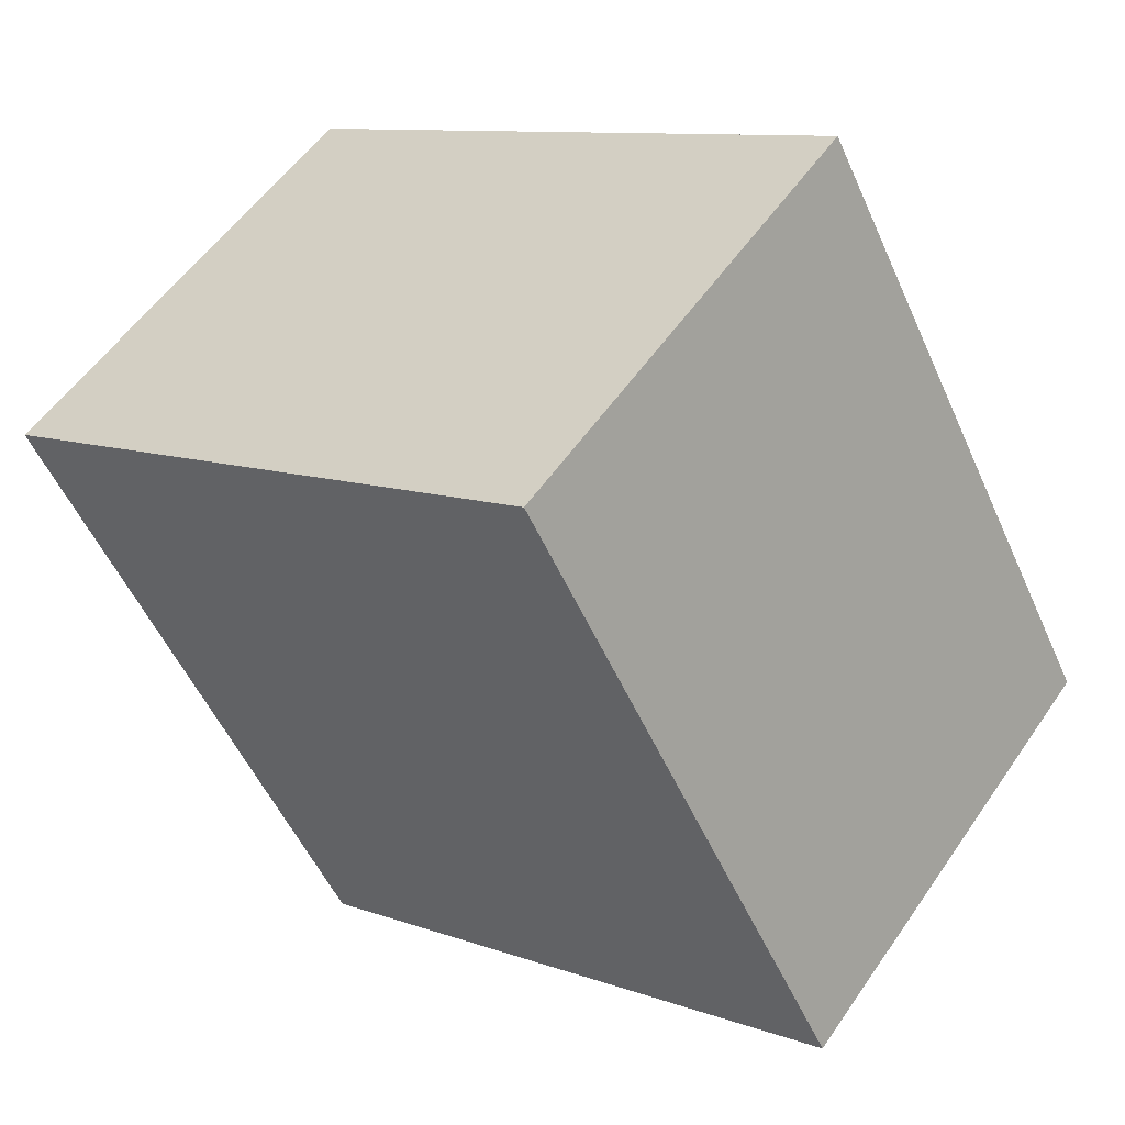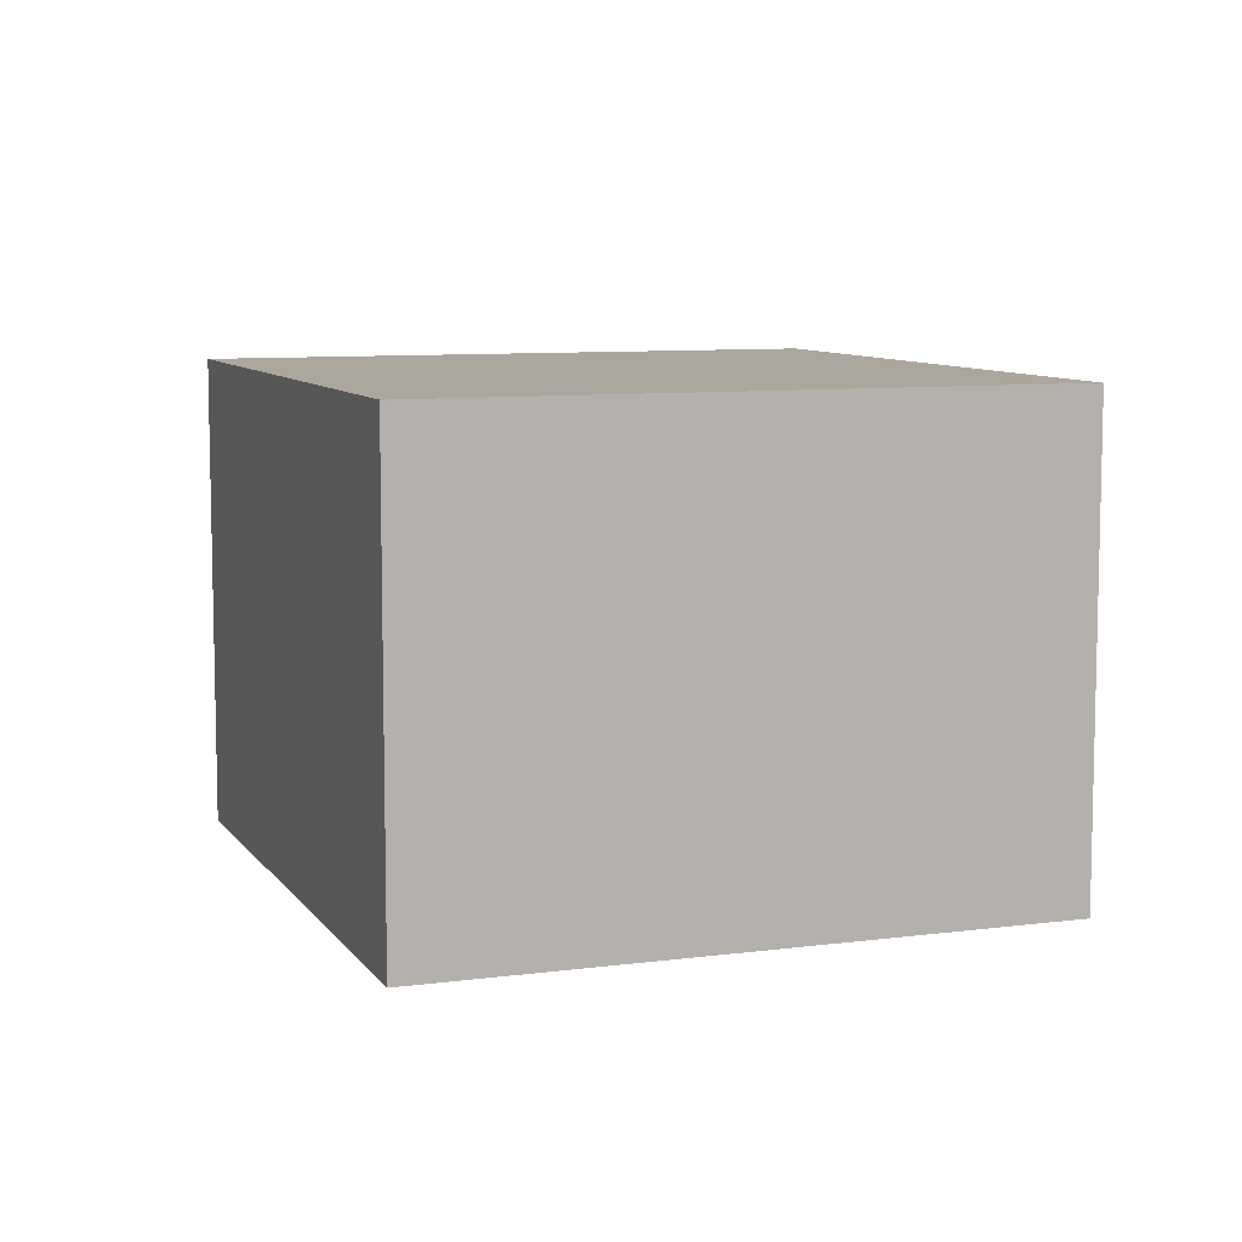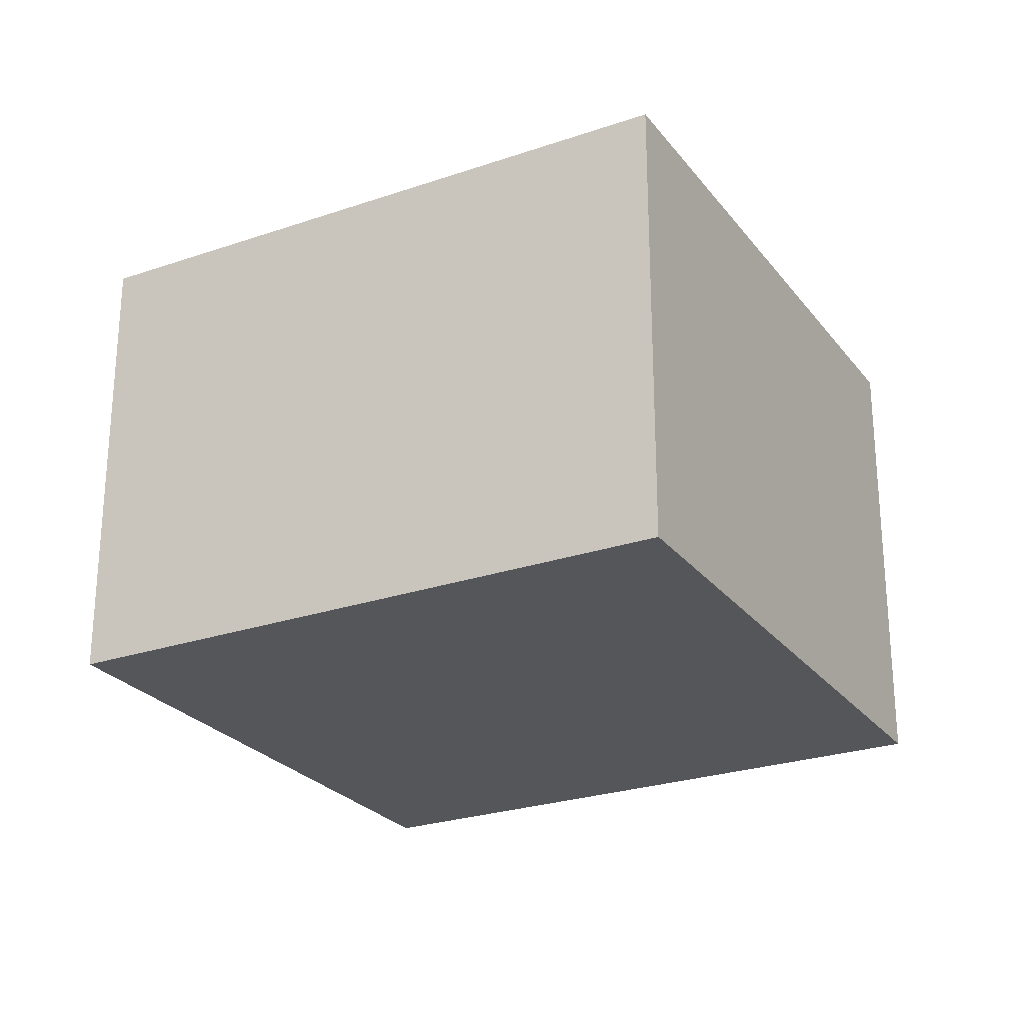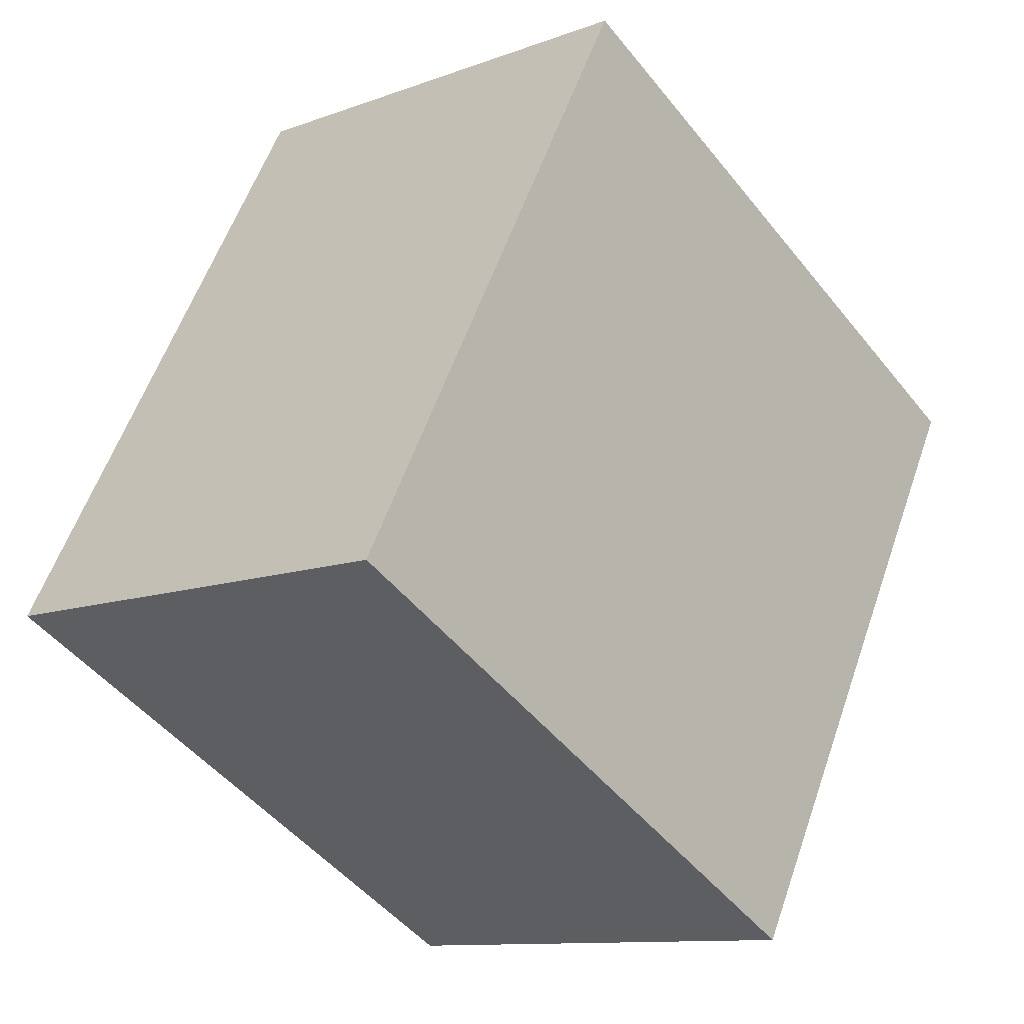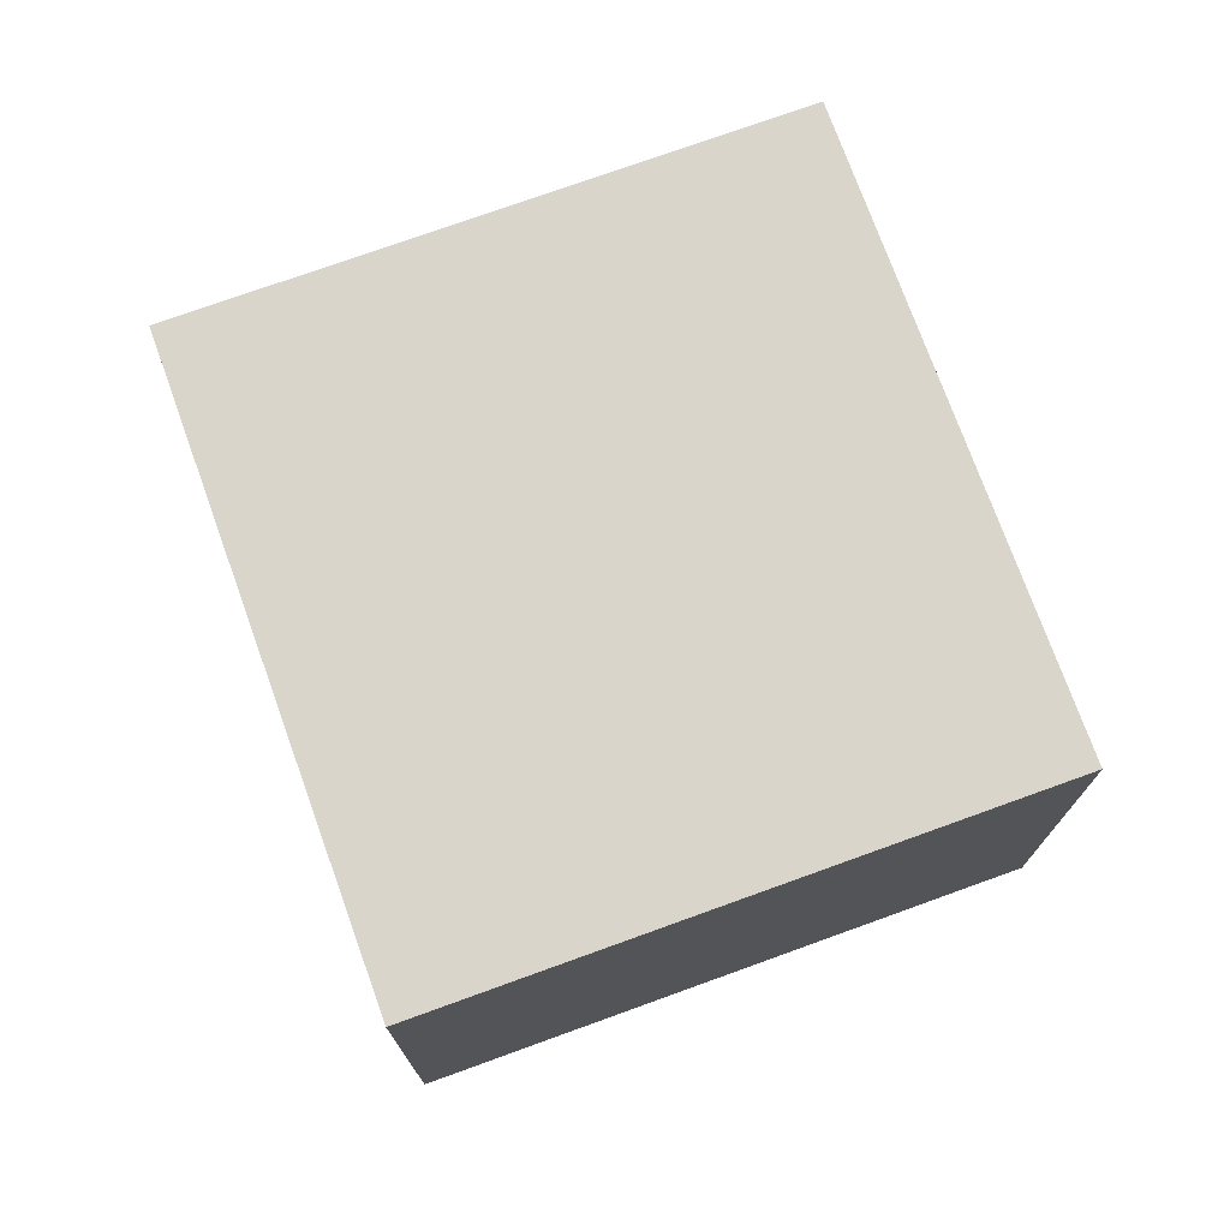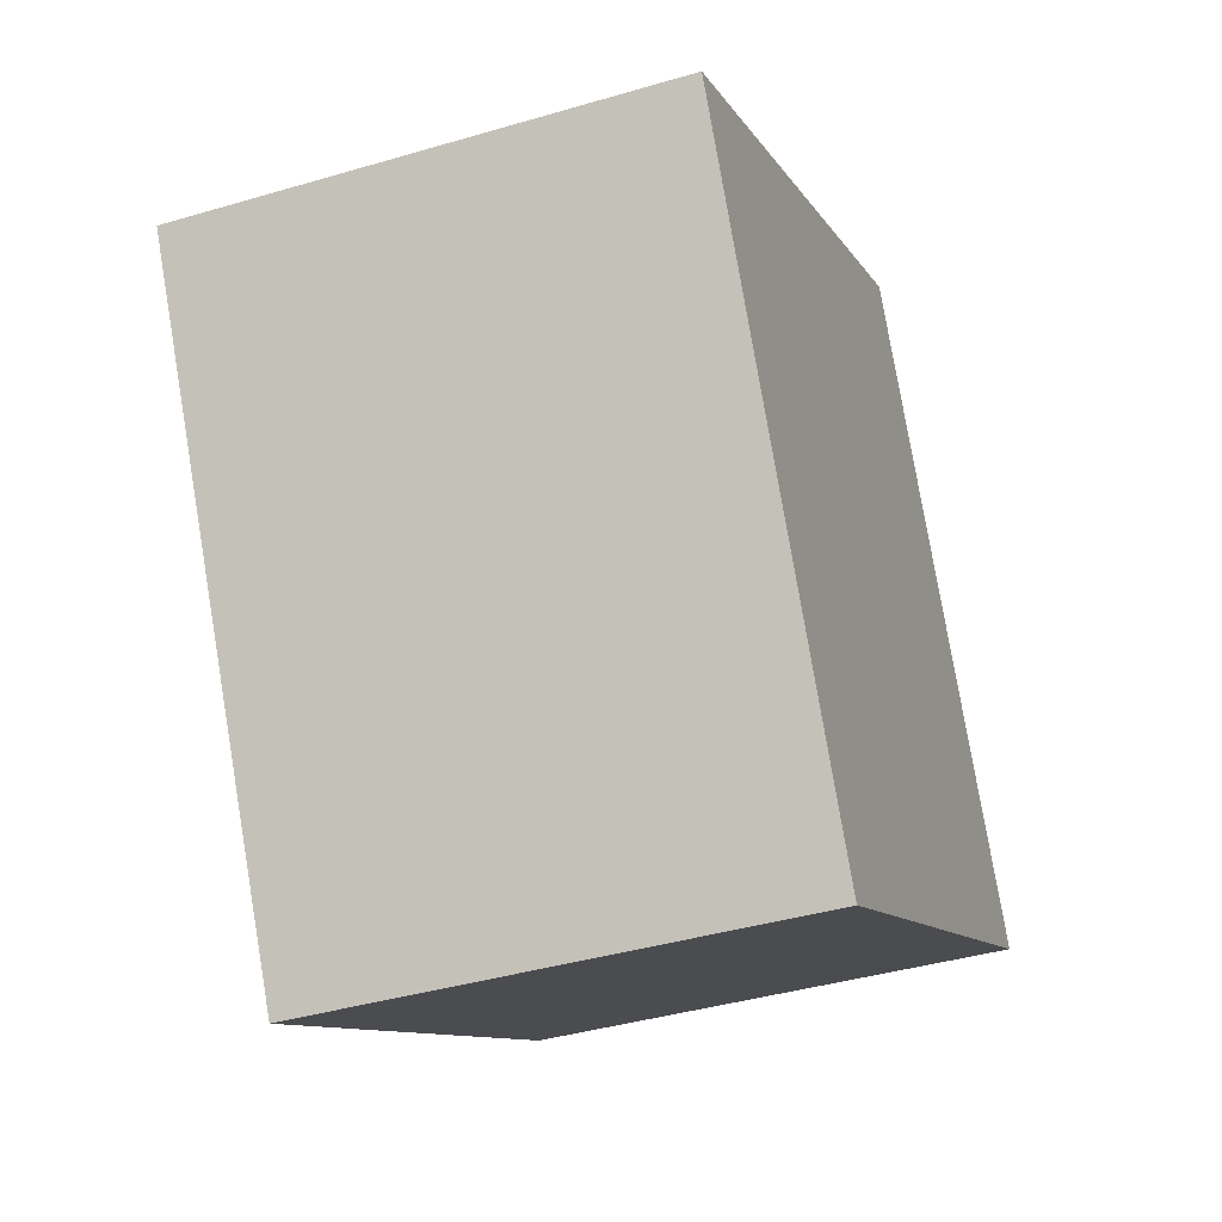
<metadata>
{"format":"obj","ext":"obj","renderer":"f3d","projection":"perspective","resolution":1024,"background":"white","views":[{"elev":54.5,"azim":33.8,"up":"+Z"},{"elev":8.4,"azim":131.2,"up":"+Y"},{"elev":-25.6,"azim":-90.0,"up":"+Y"},{"elev":-11.0,"azim":132.5,"up":"+Z"},{"elev":74.5,"azim":-48.6,"up":"+Y"},{"elev":-39.8,"azim":-69.9,"up":"+Z"}]}
</metadata>
<code>
v  2.32 1.948 1.271
v  1.308 1.948 -2.386
v  0 1.948 1.193e-16
v  3.628 1.948 -1.115
v  1.308 1.461e-16 -2.386
v  0 0 0
v  2.32 -7.783e-17 1.271
v  3.628 6.827e-17 -1.115
g defaultobject
f 1 2 3
f 2 1 4
f 5 3 2
f 3 5 6
f 6 1 3
f 1 6 7
f 7 4 1
f 4 7 8
f 8 2 4
f 2 8 5
f 5 7 6
f 7 5 8

</code>
